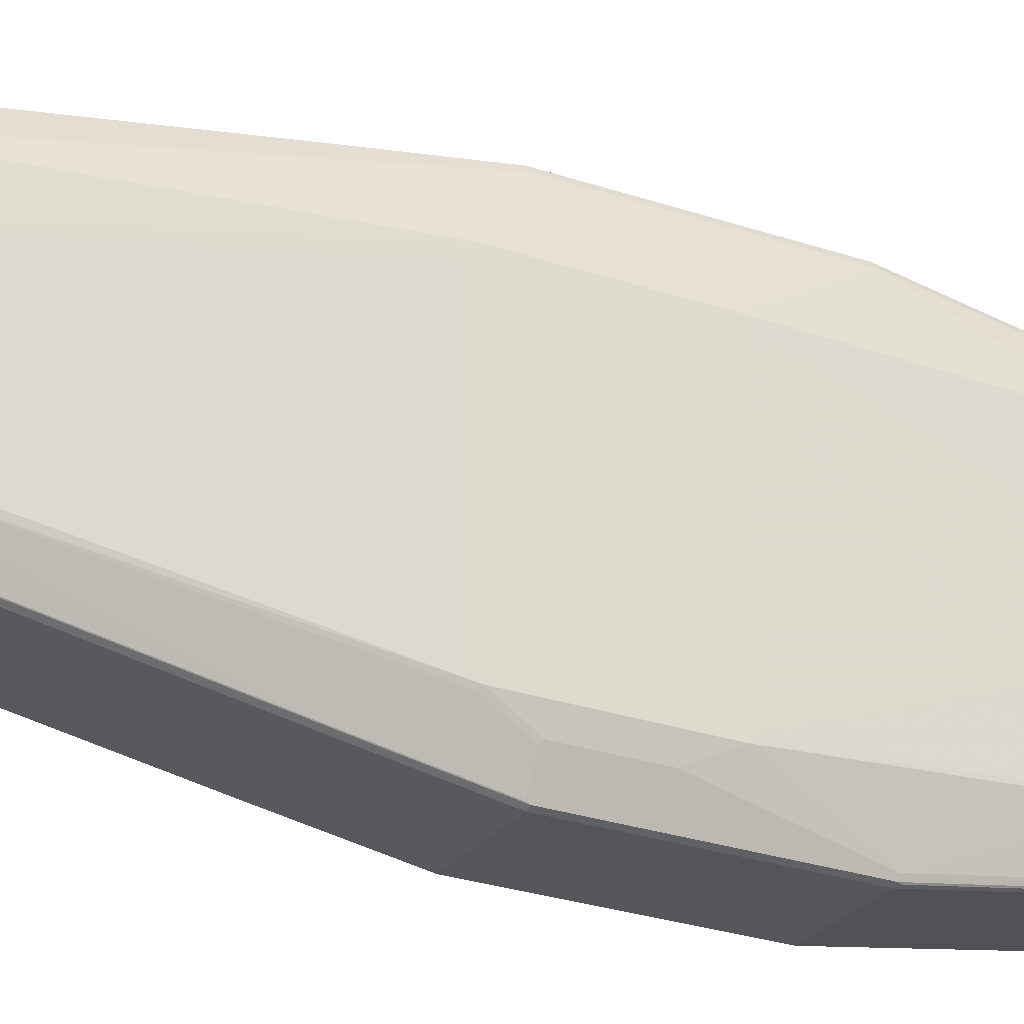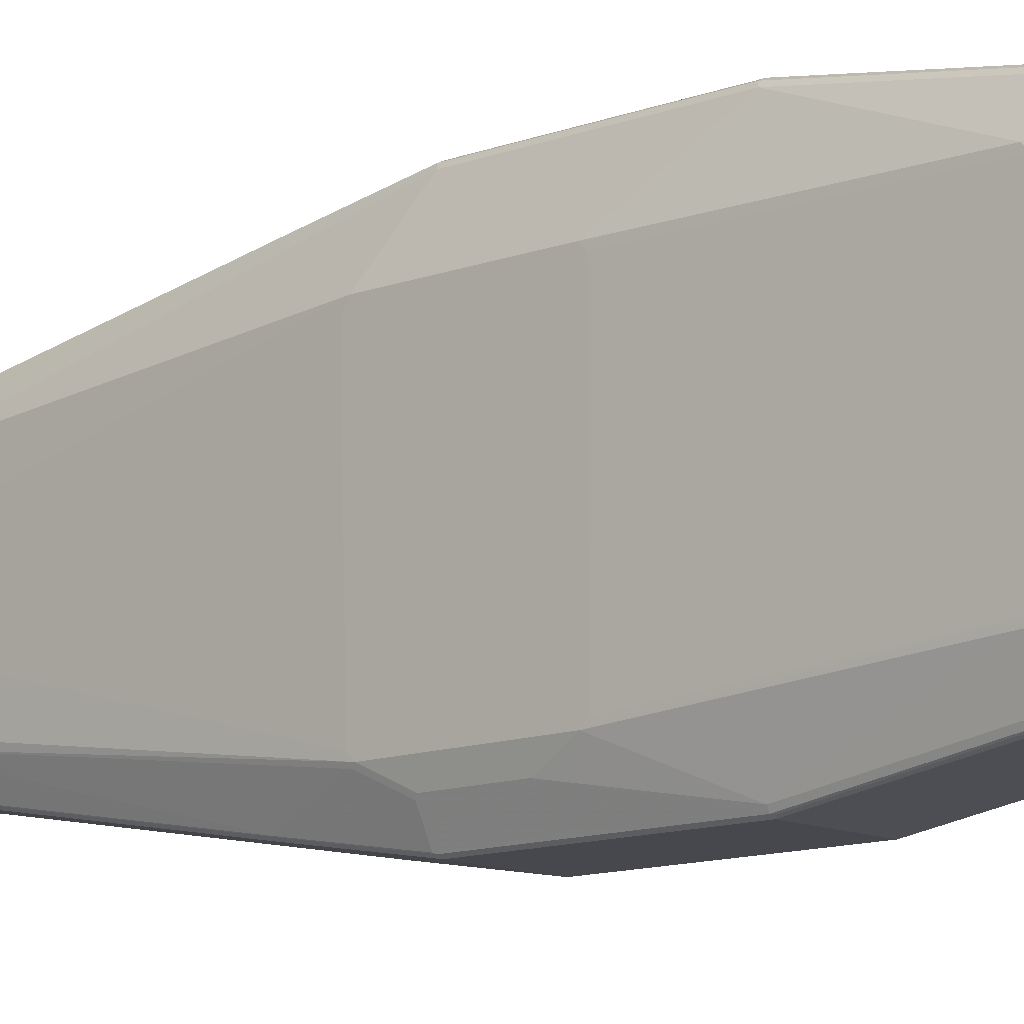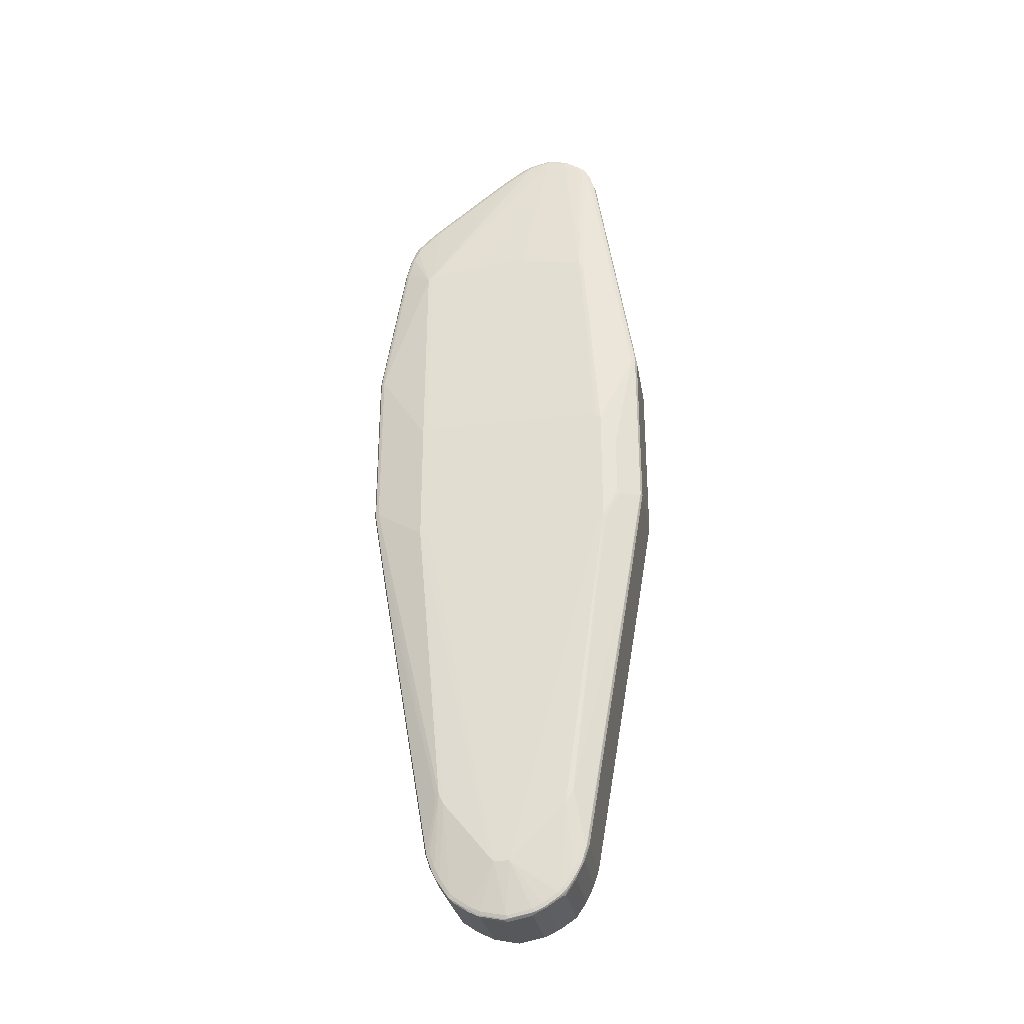
<metadata>
{"format":"obj","ext":"obj","renderer":"f3d","projection":"perspective","resolution":1024,"background":"white","views":[{"elev":-26.0,"azim":-118.8,"up":"+Y"},{"elev":-11.9,"azim":-48.0,"up":"+Y"},{"elev":-29.4,"azim":-80.5,"up":"+Z"}]}
</metadata>
<code>
v -0.06323 0.3057 0.3372
v -0.07026 0.3021 0.3337
v -0.07026 0.2811 0.4602
v -0.06323 0.2529 0.6534
v 0.09486 0.3057 0.3372
v -0.06323 0.3057 -0.02107
v -0.07377 0.2951 0.3372
v -0.07377 0.2635 0.527
v -0.07026 0.3021 -0.02449
v -0.07377 0.2424 0.6534
v -0.07026 0.2494 0.6498
v -0.06323 0.2424 0.6956
v 0.09486 0.2529 0.6534
v 0.1019 0.2811 0.4636
v 0.1019 0.3021 0.3372
v 0.09486 0.3057 -0.02107
v -0.06323 0.274 -0.2107
v -0.07026 0.2811 -0.1509
v -0.1054 0.1897 0.1686
v -0.09486 0.1897 0.6113
v -0.07377 0.2951 -0.02107
v -0.09133 0.144 -0.7096
v -0.09486 0.137 -0.706
v -0.07377 0.2319 0.6956
v -0.07026 0.2389 0.692
v -0.06851 0.2372 0.7009
v -0.06675 0.2354 0.7096
v -0.06323 0.2319 0.7167
v 0.09486 0.2424 0.6956
v 0.1028 0.2477 0.6587
v 0.1019 0.2494 0.6534
v 0.1028 0.3003 0.3425
v 0.1054 0.2951 0.3372
v 0.1019 0.3021 -0.02107
v 0.1001 0.303 -0.0262
v 0.1001 0.2819 -0.1528
v 0.1001 0.2714 -0.216
v 0.09486 0.274 -0.2107
v -0.07026 0.2705 -0.2141
v -0.06323 0.1686 -0.822
v -0.07026 0.1651 -0.8256
v -0.1054 0.1792 0.179
v -0.1054 0.1897 -0.09473
v -0.09486 0.1792 0.6217
v -0.07377 0.1686 0.7694
v -0.07377 0.2108 0.7273
v -0.07377 0.2213 0.7167
v -0.07377 0.1581 -0.822
v -0.07377 0.1475 -0.8537
v -0.09486 0.1264 -0.7273
v -0.07202 0.2196 0.7254
v -0.06675 0.2248 0.7307
v 0.09486 0.2319 0.7167
v 0.09837 0.2389 0.7026
v 0.1028 0.2372 0.7009
v 0.1054 0.2424 0.6534
v 0.1054 0.2635 0.527
v 0.1054 0.2951 -0.02107
v 0.1019 0.2811 -0.1475
v 0.1019 0.2705 -0.2107
v 0.1001 0.166 -0.8273
v 0.09486 0.1686 -0.822
v -0.06323 0.1581 -0.8537
v -0.07026 0.1546 -0.8571
v -0.1054 -0.2108 0.179
v -0.09486 0.0316 0.6428
v -0.09486 0.0316 -0.8431
v -0.09486 0.02106 -0.8537
v -0.1054 0.1686 -0.1054
v -0.07377 -0.1054 0.9591
v -0.07377 -0.06319 0.9484
v -0.07377 -0.0316 0.9274
v -0.07377 0.01053 0.8959
v -0.07202 0.1774 0.7675
v -0.07202 0.188 0.7571
v -0.07202 0.07199 0.852
v -0.07202 0.209 0.736
v -0.07377 0.137 -0.8748
v -0.07377 0.1159 -0.9063
v -0.06675 0.2143 0.7413
v 0.09133 0.2248 0.7307
v 0.09837 0.2284 0.7237
v 0.1028 0.2266 0.722
v 0.1054 0.2319 0.6956
v 0.1054 0.2635 -0.2107
v 0.1019 0.1651 -0.822
v 0.1001 0.1555 -0.859
v 0.09486 0.1581 -0.8537
v -0.06323 0.144 -0.8818
v -0.07026 0.144 -0.8782
v -0.1054 -0.2213 0.1686
v -0.09486 -0.1792 0.6217
v -0.09486 -0.04213 0.6428
v -0.09486 -0.01053 -0.8537
v -0.07377 0.1054 -0.9169
v -0.07377 0.07372 -0.938
v -0.07377 0.05266 -0.9484
v -0.07377 0 -0.9591
v -0.1054 -0.2108 -0.09473
v -0.07026 -0.1089 0.9661
v -0.07377 -0.1475 0.9484
v -0.07026 -0.06672 0.9555
v -0.06675 -0.04913 0.9521
v -0.07202 -0.05446 0.9467
v -0.07202 -0.0228 0.9257
v -0.07202 0.01927 0.8942
v -0.06675 0.1827 0.7728
v -0.06675 0.1932 0.7624
v -0.07113 0.137 -0.8866
v -0.07113 0.1159 -0.9183
v 0.09133 0.2143 0.7413
v 0.09837 0.2178 0.7343
v 0.1054 0.2108 0.7273
v 0.1054 0.2213 0.7167
v 0.1028 0.1844 0.7641
v 0.1054 0.1581 -0.822
v 0.1019 0.1546 -0.8537
v 0.1028 0.1488 -0.8642
v 0.1028 0.1383 -0.8852
v 0.1001 0.1449 -0.8801
v 0.09486 0.144 -0.8818
v -0.06323 0.1405 -0.8888
v -0.06851 0.1422 -0.8826
v -0.06851 0.1212 -0.9143
v -0.07026 0.1229 -0.9099
v -0.09486 -0.2529 0.1054
v -0.07377 -0.2951 0.3372
v -0.09486 -0.1897 0.6007
v -0.1054 -0.2213 -0.08429
v -0.07377 -0.1897 0.9169
v -0.07377 -0.1792 0.9274
v -0.09486 -0.0316 -0.8326
v -0.07377 -0.05266 -0.9484
v -0.07377 -0.07372 -0.938
v -0.07377 -0.1054 -0.9169
v -0.07113 0.08432 -0.9393
v -0.07113 0.06319 -0.9498
v -0.07026 0.05266 -0.9555
v -0.07026 0 -0.9661
v -0.07113 -0.005266 -0.9644
v -0.06323 -0.1054 0.9697
v -0.07026 -0.151 0.9555
v -0.07113 -0.1594 0.9484
v -0.06323 -0.06319 0.9591
v 0.09133 -0.04913 0.9521
v -0.06675 -0.01753 0.931
v -0.06675 0.02453 0.8993
v 0.09133 0.1827 0.7728
v 0.09133 0.1932 0.7624
v -0.06323 0.1194 -0.9204
v -0.06851 0.1106 -0.9249
v 0.09837 0.1756 0.7765
v 0.1054 0.1686 0.7694
v 0.1028 0.1739 0.7746
v 0.1054 0.1475 -0.8537
v 0.1054 0.137 -0.8748
v 0.1028 0.1172 -0.9169
v 0.1001 0.1238 -0.9116
v 0.09486 0.1405 -0.8888
v -0.07026 -0.3021 0.3372
v -0.09486 -0.2529 -0.02107
v -0.07377 -0.2529 0.6007
v -0.07377 -0.2108 0.8642
v -0.07377 -0.2002 0.8959
v -0.09486 -0.1264 -0.7377
v -0.09222 -0.1422 -0.7113
v -0.1028 -0.2266 -0.08942
v -0.07113 -0.191 0.9274
v -0.07113 -0.05793 -0.9538
v -0.07113 -0.07905 -0.9433
v -0.07113 -0.1106 -0.9222
v -0.07377 -0.1159 -0.9063
v -0.06851 0.07905 -0.946
v -0.06851 0.05793 -0.9564
v -0.06851 0.005266 -0.9671
v -0.06323 0 -0.9697
v -0.07026 -0.05266 -0.9555
v 0.09486 -0.1054 0.9697
v -0.06323 -0.1475 0.9591
v -0.07026 -0.1827 0.9344
v -0.06851 -0.1555 0.9538
v 0.09486 -0.06319 0.9591
v 0.09837 -0.05619 0.9555
v 0.09837 -0.02453 0.9344
v 0.09133 -0.01753 0.931
v 0.09133 0.02453 0.8993
v 0.09837 0.07025 0.8607
v 0.09486 0.1194 -0.9204
v -0.06323 0.08779 -0.9414
v 0.1028 0.0158 0.9012
v 0.1028 0.06846 0.859
v 0.1054 0.01053 0.8959
v 0.1054 0.1159 -0.9063
v 0.1054 0.1054 -0.9169
v 0.1028 0.08563 -0.938
v 0.1019 0.1089 -0.924
v 0.1001 0.1133 -0.9222
v -0.06323 -0.3057 0.3372
v -0.06851 -0.303 0.3425
v -0.06851 -0.2608 0.606
v -0.07026 -0.2178 0.8642
v -0.07026 -0.3021 -0.02107
v -0.09222 -0.2582 -0.0262
v -0.07026 -0.2073 0.8959
v -0.07113 -0.2015 0.9063
v -0.07377 -0.137 -0.8748
v -0.07377 -0.1475 -0.8537
v -0.07377 -0.1581 -0.822
v -0.07113 -0.1634 -0.8273
v -0.07113 -0.2687 -0.216
v -0.06851 -0.1976 0.9222
v -0.06323 -0.1932 0.931
v -0.06851 -0.1871 0.9327
v -0.06323 -0.05266 -0.9591
v -0.06675 -0.05972 -0.9555
v -0.06675 -0.08079 -0.945
v -0.06675 -0.1124 -0.924
v -0.07113 -0.1212 -0.9116
v 0.09486 0.08779 -0.9414
v 0.09486 0.08079 -0.945
v 0.09486 0.05266 -0.9591
v -0.06323 0.05266 -0.9591
v 0.09486 0 -0.9697
v 0.09486 -0.1475 0.9591
v 0.1001 -0.1528 0.9564
v 0.1001 -0.1106 0.9671
v 0.1019 -0.1054 0.9661
v 0.1028 -0.1001 0.9644
v -0.06323 -0.1616 0.9521
v 0.1028 -0.05793 0.9538
v 0.1028 -0.02633 0.9327
v 0.09837 0.01753 0.9029
v 0.1001 0.08168 -0.9433
v 0.1054 -0.0316 0.9274
v 0.1054 0.07372 -0.938
v 0.1019 0.07726 -0.945
v 0.09486 -0.3057 0.3372
v -0.06323 -0.2213 0.8642
v -0.06323 -0.3057 -0.02107
v -0.06851 -0.2187 0.8695
v -0.07113 -0.3003 -0.0262
v -0.07113 -0.2793 -0.1528
v -0.07026 -0.2811 -0.1475
v -0.06851 -0.2081 0.9012
v -0.07113 -0.1422 -0.8801
v -0.07113 -0.1528 -0.859
v -0.06675 -0.1651 -0.829
v -0.06323 -0.1686 -0.822
v -0.07026 -0.1651 -0.822
v -0.07026 -0.2705 -0.2107
v -0.06323 -0.2073 0.9029
v 0.09486 -0.1932 0.931
v 0.09486 -0.05266 -0.9591
v 0.09133 -0.08079 -0.945
v -0.05972 -0.08779 -0.9414
v -0.05972 -0.1194 -0.9204
v -0.06675 -0.1229 -0.9133
v -0.06675 -0.144 -0.8818
v 0.1019 0.05619 -0.9555
v 0.1019 0.003471 -0.9661
v 0.09486 -0.1616 0.9521
v 0.1001 -0.1844 0.9353
v 0.1028 -0.1581 0.9498
v 0.1019 -0.1475 0.9555
v 0.1054 -0.1054 0.9591
v 0.1054 -0.06319 0.9484
v 0.1054 0.05266 -0.9484
v 0.1019 -0.3021 0.3408
v 0.1019 -0.2178 0.8678
v 0.09486 -0.2213 0.8642
v 0.09486 -0.3057 -0.02107
v -0.06323 -0.2108 0.8959
v -0.06323 -0.274 -0.2107
v -0.06675 -0.1546 -0.8607
v -0.06323 -0.1581 -0.8537
v 0.09486 -0.1686 -0.822
v 0.09486 -0.2073 0.9029
v 0.1001 -0.195 0.9249
v 0.1028 -0.1897 0.9287
v 0.1019 -0.04913 -0.9555
v 0.09837 -0.06672 -0.9521
v 0.09837 -0.08779 -0.9414
v -0.05972 -0.1405 -0.8888
v 0.09837 -0.1194 -0.9204
v 0.09133 -0.144 -0.8818
v 0.1054 0 -0.9591
v 0.1054 -0.05266 -0.9484
v 0.1054 -0.1475 0.9484
v 0.1054 -0.1792 0.9274
v 0.1054 -0.2951 0.3372
v 0.1054 -0.2529 0.6007
v 0.1019 -0.3021 -0.01747
v 0.1054 -0.2108 0.8642
v 0.1054 -0.2002 0.8959
v 0.1019 -0.2073 0.8993
v 0.09486 -0.2108 0.8959
v 0.09486 -0.274 -0.2107
v 0.1019 -0.2811 -0.1439
v 0.09486 -0.1581 -0.8537
v 0.1019 -0.1651 -0.8186
v 0.1019 -0.1967 0.9204
v 0.1054 -0.1897 0.9169
v 0.1001 -0.07905 -0.9433
v 0.1036 -0.08252 -0.9363
v 0.09837 -0.1405 -0.8888
v 0.1036 -0.1142 -0.9152
v 0.1054 -0.07372 -0.938
v 0.1054 -0.2951 -0.02107
v 0.1019 -0.2705 -0.2071
v 0.1054 -0.2635 -0.2107
v 0.1001 -0.1528 -0.859
v 0.09837 -0.151 -0.8678
v 0.1019 -0.1546 -0.8501
v 0.1054 -0.1475 -0.8537
v 0.1054 -0.1581 -0.822
v 0.1036 -0.1352 -0.8835
v 0.1054 -0.137 -0.8748
v 0.1054 -0.1054 -0.9169
v 0.1054 -0.1159 -0.9063
f 1 2 3
f 172 218 245
f 172 245 206
f 173 219 220
f 173 220 221
f 173 221 222
f 173 222 174
f 173 189 219
f 174 222 176
f 174 176 175
f 176 223 253
f 176 253 214
f 176 222 221
f 176 221 223
f 178 224 225
f 178 225 226
f 171 257 218
f 171 217 257
f 170 217 171
f 170 216 217
f 165 206 207
f 165 207 208
f 165 208 166
f 166 208 209
f 166 209 210
f 166 210 167
f 167 210 203
f 178 226 227
f 168 211 212
f 168 213 180
f 168 205 244
f 168 244 211
f 169 177 214
f 169 214 215
f 169 215 170
f 170 215 216
f 168 212 213
f 178 227 228
f 178 228 230
f 178 230 182
f 195 236 196
f 196 236 233
f 196 233 197
f 198 237 270
f 198 270 238
f 198 238 240
f 198 240 200
f 195 235 236
f 198 200 199
f 198 271 237
f 200 240 201
f 201 240 244
f 201 244 204
f 202 203 241
f 202 241 242
f 202 242 210
f 198 239 271
f 165 172 206
f 194 235 195
f 190 231 234
f 179 225 224
f 179 181 229
f 179 229 225
f 180 213 181
f 181 213 212
f 181 212 229
f 182 230 183
f 190 234 192
f 183 230 184
f 184 190 232
f 184 232 185
f 184 230 231
f 185 232 186
f 187 232 190
f 188 197 233
f 188 233 219
f 184 231 190
f 202 210 243
f 164 204 205
f 163 201 204
f 135 218 172
f 135 172 165
f 135 170 171
f 136 173 174
f 136 174 137
f 137 174 138
f 138 174 175
f 138 175 139
f 139 175 176
f 139 176 214
f 139 214 177
f 139 177 169
f 139 169 140
f 141 178 182
f 141 182 144
f 135 171 218
f 134 170 135
f 133 170 134
f 133 169 170
f 126 161 202
f 126 202 160
f 127 160 162
f 127 162 128
f 128 162 163
f 128 163 164
f 129 132 165
f 141 179 224
f 129 165 166
f 129 167 203
f 129 203 161
f 130 168 131
f 130 164 205
f 130 205 168
f 131 168 143
f 132 135 165
f 129 166 167
f 141 224 178
f 142 143 180
f 142 180 181
f 153 190 192
f 156 193 157
f 157 193 194
f 157 194 195
f 157 195 196
f 157 196 197
f 157 197 188
f 153 191 190
f 157 188 158
f 160 199 200
f 160 200 201
f 160 201 162
f 160 202 239
f 160 239 198
f 161 203 202
f 162 201 163
f 160 198 199
f 163 204 164
f 153 154 191
f 152 190 191
f 142 181 179
f 143 168 180
f 145 182 183
f 145 183 184
f 145 184 185
f 146 185 186
f 146 186 147
f 152 191 154
f 148 152 149
f 148 232 187
f 148 187 152
f 150 188 219
f 150 219 189
f 150 189 173
f 150 173 151
f 152 187 190
f 148 186 232
f 202 243 239
f 203 210 242
f 203 242 241
f 263 279 289
f 263 289 288
f 268 290 291
f 268 291 269
f 268 292 308
f 268 308 290
f 269 291 293
f 269 293 294
f 269 294 295
f 269 295 296
f 269 296 270
f 271 297 298
f 271 298 292
f 276 299 300
f 276 300 297
f 263 288 264
f 260 287 280
f 260 286 287
f 259 286 260
f 252 279 262
f 253 260 280
f 253 280 281
f 254 281 282
f 255 282 284
f 255 284 256
f 256 283 258
f 277 296 295
f 256 258 257
f 256 305 283
f 258 283 305
f 258 305 285
f 258 285 299
f 258 299 275
f 258 275 274
f 259 267 286
f 256 284 305
f 277 295 278
f 278 301 279
f 278 295 301
f 299 312 311
f 300 311 313
f 300 313 314
f 300 314 315
f 300 315 310
f 300 310 309
f 303 307 304
f 299 305 312
f 304 307 318
f 305 316 317
f 305 317 311
f 305 311 312
f 305 306 316
f 306 318 319
f 306 319 317
f 306 317 316
f 304 318 306
f 252 278 279
f 299 311 300
f 297 300 309
f 279 301 302
f 279 302 289
f 280 287 281
f 281 287 303
f 281 303 282
f 282 303 304
f 282 304 306
f 298 309 310
f 282 306 284
f 285 305 299
f 287 307 303
f 292 298 310
f 292 310 308
f 294 302 295
f 295 302 301
f 297 309 298
f 284 306 305
f 252 277 278
f 251 296 277
f 251 272 296
f 214 281 254
f 214 254 216
f 216 254 282
f 216 282 255
f 216 255 256
f 216 256 217
f 217 256 257
f 214 253 281
f 218 257 258
f 219 233 220
f 220 233 221
f 221 233 259
f 221 259 223
f 223 260 253
f 223 259 260
f 225 227 226
f 218 258 245
f 225 229 261
f 214 216 215
f 212 252 261
f 204 244 205
f 206 245 246
f 206 246 207
f 207 246 208
f 208 246 209
f 209 246 274
f 209 274 247
f 212 261 229
f 209 247 248
f 209 249 250
f 209 250 210
f 210 250 243
f 211 244 251
f 211 251 212
f 212 251 277
f 212 277 252
f 209 248 249
f 126 160 127
f 225 261 252
f 225 262 279
f 238 244 240
f 239 243 273
f 239 273 297
f 239 297 271
f 243 250 273
f 244 272 251
f 245 258 246
f 238 272 244
f 246 258 274
f 247 275 248
f 248 273 250
f 248 250 249
f 248 275 299
f 248 299 276
f 248 276 297
f 248 297 273
f 247 274 275
f 225 252 262
f 238 296 272
f 237 292 268
f 225 279 263
f 225 263 264
f 225 264 227
f 227 264 288
f 227 288 265
f 227 265 228
f 228 265 266
f 238 270 296
f 228 266 230
f 230 234 231
f 233 236 259
f 235 267 259
f 235 259 236
f 237 268 269
f 237 269 270
f 237 271 292
f 230 266 234
f 122 124 123
f 122 150 124
f 122 188 150
f 33 84 114
f 33 114 113
f 33 113 153
f 33 153 192
f 33 192 234
f 33 234 266
f 33 266 265
f 33 265 288
f 33 288 289
f 33 289 302
f 33 302 294
f 33 294 293
f 33 293 291
f 33 291 290
f 33 290 308
f 33 56 84
f 33 57 56
f 32 57 33
f 30 57 32
f 23 49 50
f 23 50 43
f 24 47 51
f 24 51 52
f 24 52 26
f 24 26 25
f 26 52 27
f 33 308 310
f 28 52 81
f 28 82 53
f 29 53 82
f 29 82 54
f 29 54 55
f 30 55 84
f 30 84 56
f 30 56 57
f 28 81 82
f 33 310 315
f 33 315 314
f 33 314 317
f 37 60 86
f 37 86 61
f 37 61 62
f 37 62 38
f 40 62 88
f 40 88 63
f 40 63 41
f 37 59 60
f 41 63 64
f 41 49 48
f 42 65 93
f 42 93 66
f 42 66 44
f 43 50 67
f 43 67 68
f 43 68 69
f 41 64 49
f 23 48 49
f 34 36 35
f 34 59 37
f 33 317 319
f 33 319 318
f 33 318 307
f 33 307 287
f 33 287 286
f 33 286 267
f 33 267 235
f 34 37 36
f 33 235 194
f 33 193 156
f 33 156 155
f 33 155 116
f 33 116 85
f 33 85 58
f 34 58 85
f 34 85 59
f 33 194 193
f 22 39 41
f 22 48 23
f 22 41 48
f 5 15 34
f 5 34 16
f 6 16 38
f 6 38 17
f 6 17 18
f 6 18 9
f 7 19 20
f 5 14 15
f 7 20 8
f 7 43 19
f 8 20 10
f 9 18 22
f 9 22 23
f 9 23 21
f 10 20 24
f 10 24 25
f 7 21 43
f 10 25 11
f 5 13 14
f 4 12 29
f 1 3 4
f 1 4 13
f 1 13 5
f 1 5 16
f 1 16 6
f 1 6 9
f 1 9 2
f 4 29 13
f 2 7 8
f 2 10 3
f 2 9 21
f 2 21 7
f 3 10 11
f 3 11 4
f 4 11 25
f 4 25 12
f 2 8 10
f 44 66 70
f 12 25 26
f 12 27 52
f 17 40 41
f 17 41 39
f 18 39 22
f 19 42 44
f 19 44 20
f 19 43 69
f 19 69 99
f 17 62 40
f 19 99 129
f 19 91 65
f 19 65 42
f 20 44 45
f 20 45 46
f 20 46 47
f 20 47 24
f 21 23 43
f 19 129 91
f 12 26 27
f 17 38 62
f 16 37 38
f 12 52 28
f 12 28 53
f 12 53 29
f 13 29 55
f 13 55 30
f 13 30 31
f 13 31 14
f 17 39 18
f 14 31 30
f 15 30 32
f 15 32 33
f 15 33 58
f 15 58 34
f 16 34 35
f 16 35 36
f 16 36 37
f 14 30 15
f 311 317 314
f 44 70 71
f 44 72 73
f 94 132 129
f 94 129 99
f 94 98 133
f 94 133 134
f 94 134 135
f 94 135 132
f 95 110 136
f 95 136 96
f 96 136 97
f 97 137 138
f 97 138 139
f 97 139 98
f 97 136 137
f 98 139 140
f 98 140 169
f 92 131 101
f 92 130 131
f 92 164 130
f 92 128 164
f 87 120 159
f 87 159 121
f 87 121 89
f 89 121 159
f 89 159 122
f 89 122 90
f 90 122 123
f 98 169 133
f 90 123 124
f 90 125 110
f 90 110 109
f 91 126 127
f 91 127 128
f 91 128 92
f 91 129 161
f 91 161 126
f 90 124 125
f 100 141 144
f 100 144 102
f 100 142 179
f 110 173 136
f 111 149 112
f 112 149 152
f 112 152 115
f 115 152 154
f 115 154 153
f 116 155 117
f 110 151 173
f 117 155 118
f 118 156 119
f 119 156 157
f 119 157 120
f 120 157 158
f 120 158 188
f 120 188 159
f 122 159 188
f 118 155 156
f 87 119 120
f 110 150 151
f 110 125 124
f 100 179 141
f 101 143 142
f 101 131 143
f 102 144 103
f 103 144 182
f 103 182 145
f 103 145 185
f 110 124 150
f 103 185 146
f 103 105 104
f 105 146 106
f 106 146 147
f 107 148 149
f 107 149 108
f 107 147 186
f 107 186 148
f 103 146 105
f 87 118 119
f 87 117 118
f 86 116 117
f 55 114 84
f 59 85 60
f 60 85 116
f 60 116 86
f 61 86 117
f 61 117 87
f 61 87 88
f 55 83 114
f 61 88 62
f 63 87 89
f 63 89 90
f 63 90 64
f 65 91 92
f 65 92 93
f 66 93 70
f 67 79 95
f 63 88 87
f 67 95 68
f 55 82 83
f 52 111 81
f 44 73 45
f 45 74 75
f 45 75 77
f 45 77 46
f 45 73 76
f 45 76 74
f 46 77 51
f 54 82 55
f 46 51 47
f 49 90 78
f 49 78 50
f 50 78 79
f 50 79 67
f 51 77 80
f 51 80 52
f 52 80 111
f 49 64 90
f 44 71 72
f 68 94 69
f 68 96 97
f 75 80 77
f 76 106 147
f 76 147 107
f 78 90 109
f 78 109 110
f 78 110 79
f 79 110 95
f 75 108 80
f 80 108 149
f 81 111 112
f 81 112 82
f 82 112 83
f 83 113 114
f 83 112 115
f 83 115 153
f 83 153 113
f 80 149 111
f 68 95 96
f 75 107 108
f 74 107 75
f 68 97 98
f 68 98 94
f 69 94 99
f 70 100 102
f 70 102 71
f 70 93 92
f 70 92 101
f 74 76 107
f 70 101 142
f 71 102 103
f 71 103 104
f 71 104 105
f 71 105 72
f 72 105 73
f 73 105 106
f 73 106 76
f 70 142 100
f 311 314 313

</code>
